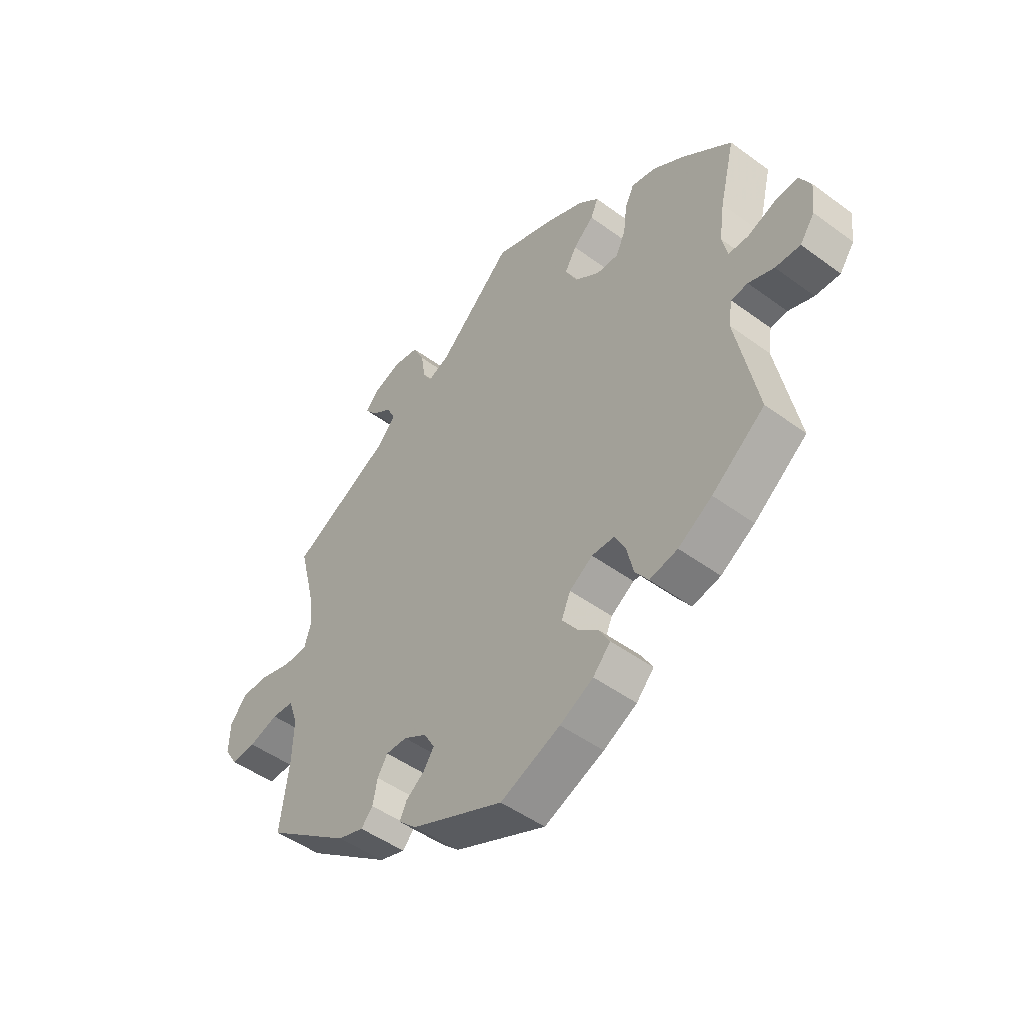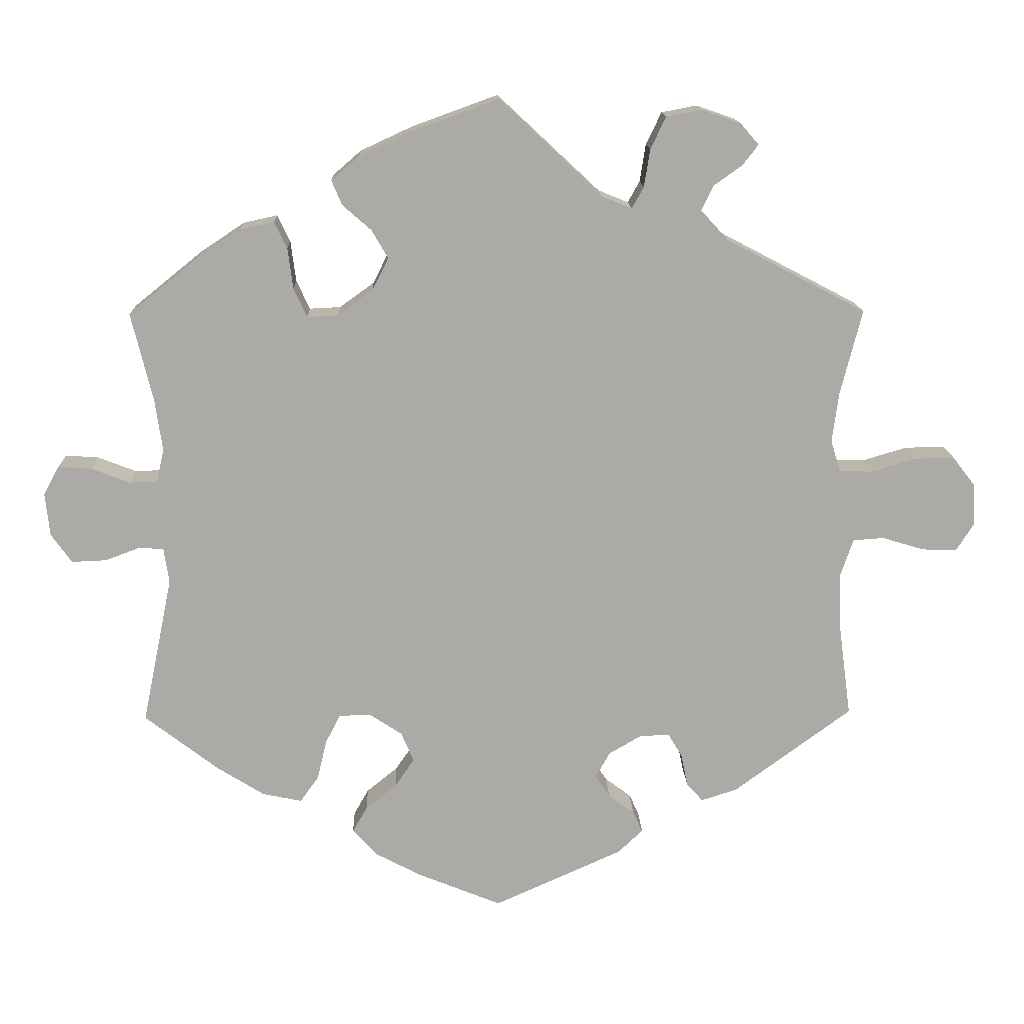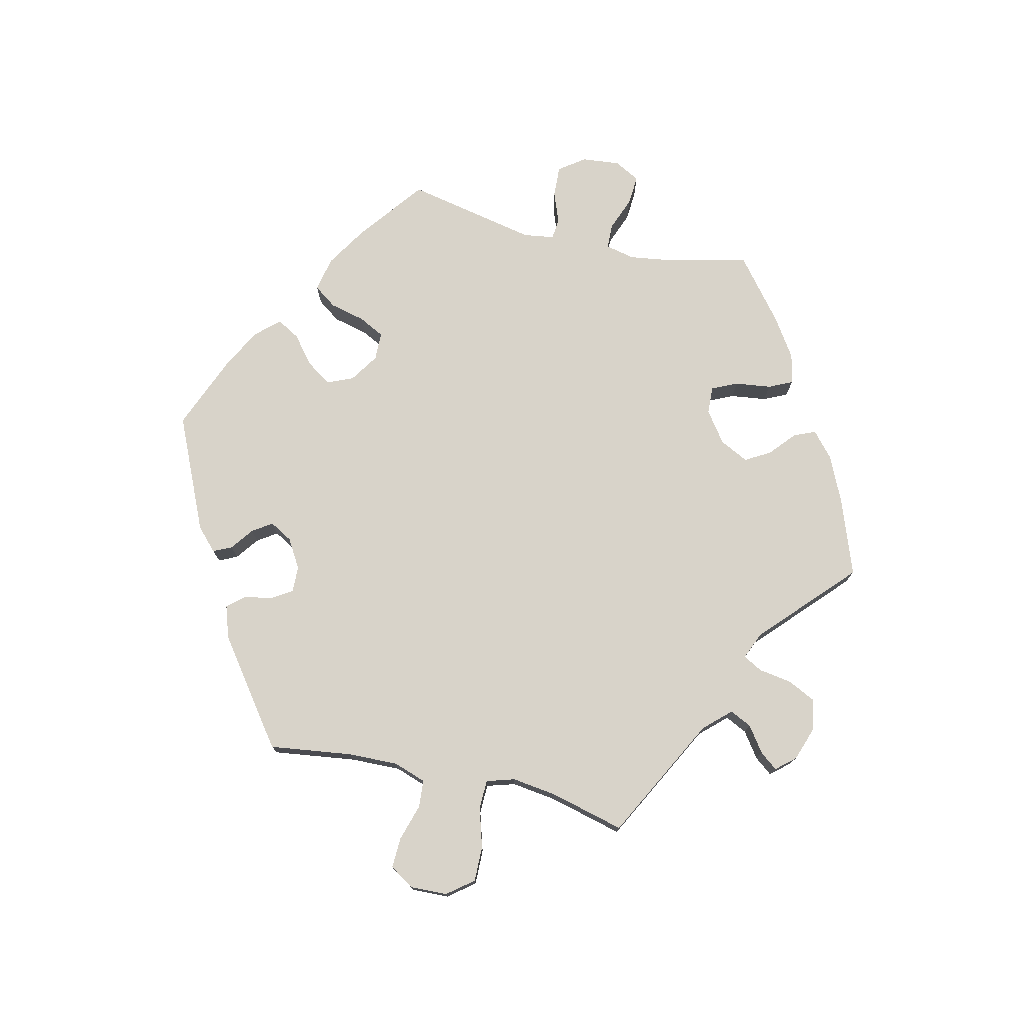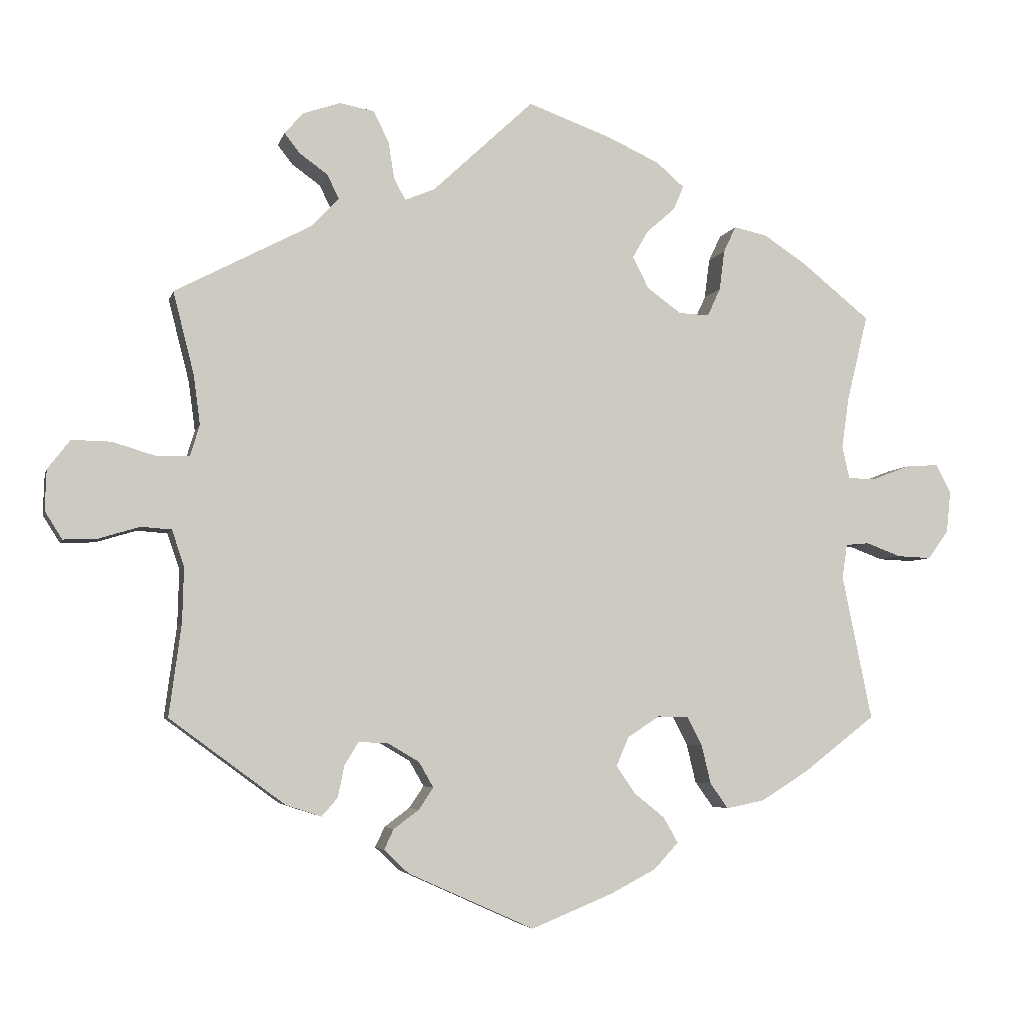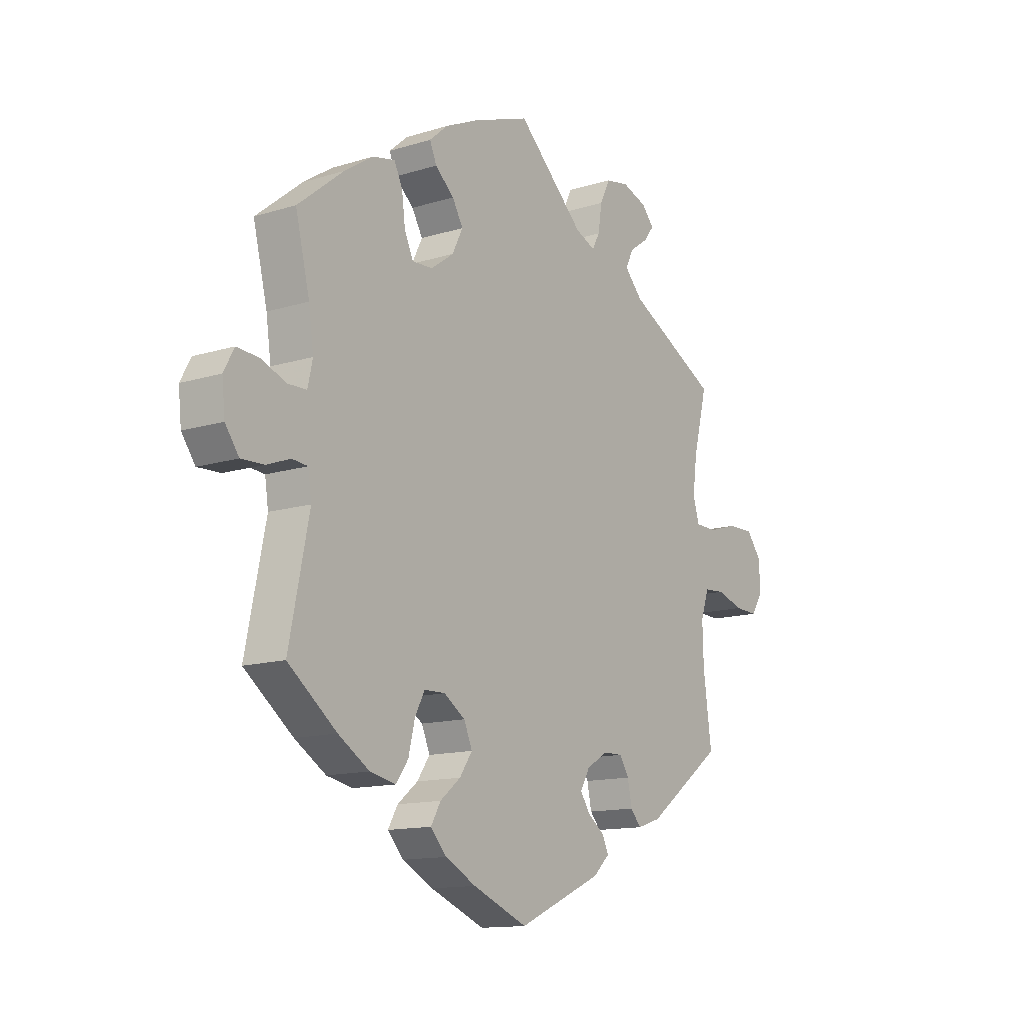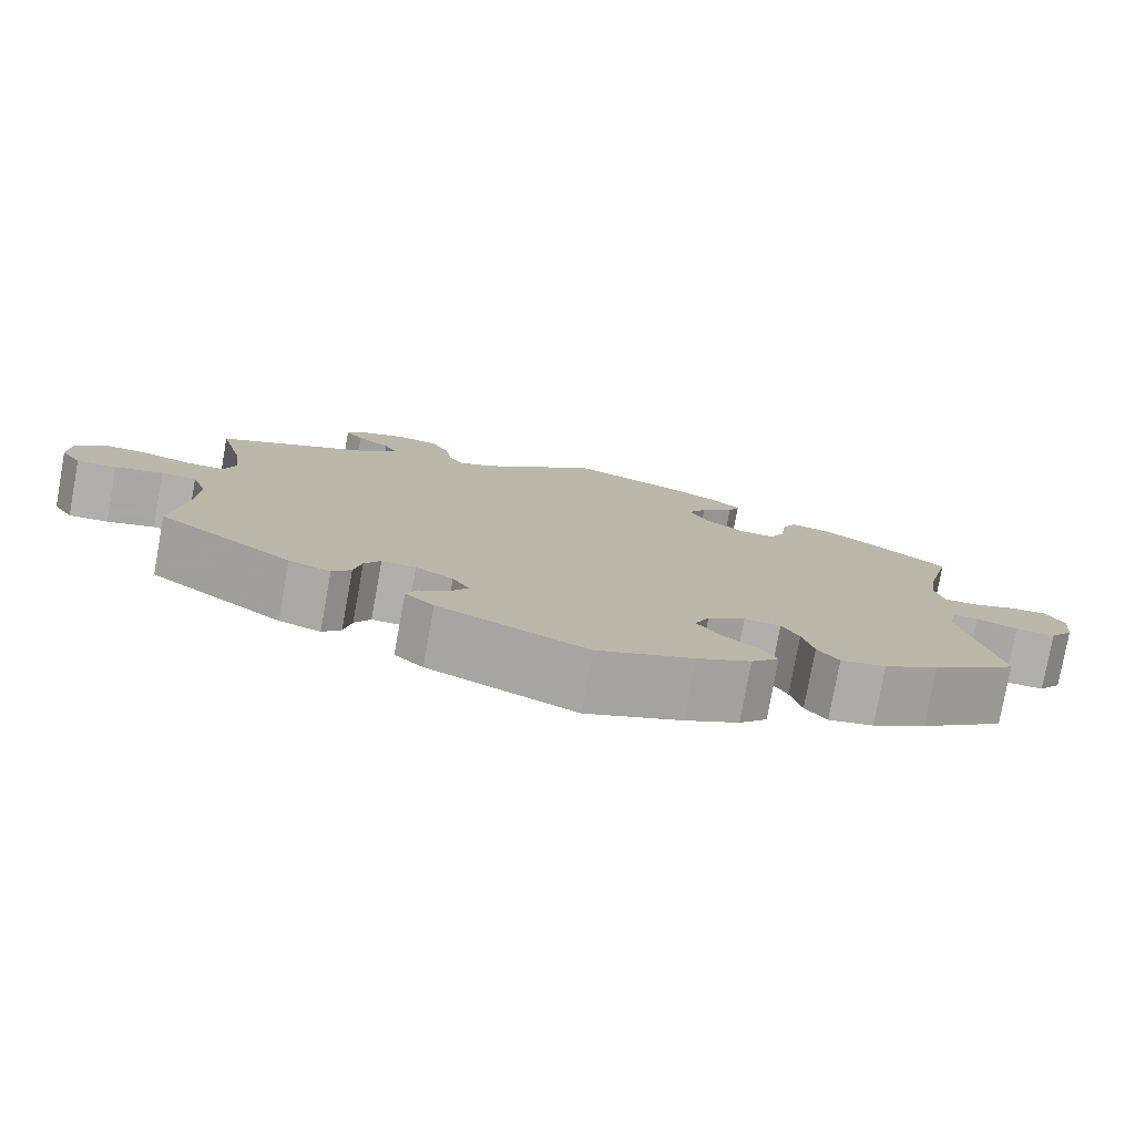
<metadata>
{"format":"obj","ext":"obj","renderer":"f3d","projection":"perspective","resolution":1024,"background":"white","views":[{"elev":-48.6,"azim":50.7,"up":"+Z"},{"elev":14.2,"azim":178.2,"up":"+Z"},{"elev":75.8,"azim":-76.9,"up":"+Y"},{"elev":-4.9,"azim":-13.2,"up":"+Z"},{"elev":-13.3,"azim":125.1,"up":"+Z"},{"elev":-78.3,"azim":-10.3,"up":"+Z"}]}
</metadata>
<code>
v -0.173 0.07 -0.5
v -0.207 0.07 -0.468
v -0.194 0.07 -0.44
v -0.159 0.07 -0.414
v -0.139 0.07 -0.384
v -0.159 0.07 -0.349
v -0.203 0.07 -0.323
v -0.243 0.07 -0.322
v -0.262 0.07 -0.353
v -0.271 0.07 -0.397
v -0.293 0.07 -0.422
v -0.342 0.07 -0.406
v -0.501 0.07 -0.289
v -0.484 0.07 -0.162
v -0.482 0.07 -0.086
v -0.499 0.07 -0.036
v -0.541 0.07 -0.033
v -0.597 0.07 -0.05
v -0.644 0.07 -0.052
v -0.668 0.07 -0.014
v -0.666 0.07 0.042
v -0.635 0.07 0.082
v -0.581 0.07 0.081
v -0.521 0.07 0.063
v -0.476 0.07 0.064
v -0.463 0.07 0.107
v -0.472 0.07 0.175
v -0.501 0.07 0.289
v -0.312 0.07 0.388
v -0.275 0.07 0.428
v -0.291 0.07 0.461
v -0.33 0.07 0.489
v -0.351 0.07 0.516
v -0.326 0.07 0.545
v -0.274 0.07 0.563
v -0.226 0.07 0.554
v -0.205 0.07 0.511
v -0.197 0.07 0.46
v -0.181 0.07 0.431
v -0.14 0.07 0.448
v -0.001 0.07 0.578
v 0.117 0.07 0.535
v 0.186 0.07 0.503
v 0.224 0.07 0.47
v 0.21 0.07 0.437
v 0.171 0.07 0.403
v 0.149 0.07 0.365
v 0.171 0.07 0.321
v 0.218 0.07 0.287
v 0.26 0.07 0.285
v 0.278 0.07 0.324
v 0.285 0.07 0.379
v 0.302 0.07 0.415
v 0.348 0.07 0.405
v 0.407 0.07 0.366
v 0.501 0.07 0.29
v 0.472 0.07 0.171
v 0.462 0.07 0.101
v 0.472 0.07 0.056
v 0.51 0.07 0.055
v 0.562 0.07 0.075
v 0.607 0.07 0.078
v 0.628 0.07 0.039
v 0.622 0.07 -0.019
v 0.594 0.07 -0.058
v 0.547 0.07 -0.056
v 0.499 0.07 -0.038
v 0.467 0.07 -0.041
v 0.46 0.07 -0.088
v 0.501 0.07 -0.288
v 0.401 0.07 -0.365
v 0.337 0.07 -0.405
v 0.284 0.07 -0.416
v 0.259 0.07 -0.381
v 0.246 0.07 -0.327
v 0.226 0.07 -0.288
v 0.183 0.07 -0.287
v 0.139 0.07 -0.316
v 0.122 0.07 -0.356
v 0.148 0.07 -0.394
v 0.19 0.07 -0.428
v 0.21 0.07 -0.463
v 0.177 0.07 -0.499
v 0.114 0.07 -0.532
v 0.001 0.07 -0.578
v -0.173 0 -0.5
v -0.207 0 -0.468
v -0.194 0 -0.44
v -0.159 0 -0.414
v -0.139 0 -0.384
v -0.159 0 -0.349
v -0.203 0 -0.323
v -0.243 0 -0.322
v -0.262 0 -0.353
v -0.271 0 -0.397
v -0.293 0 -0.422
v -0.342 0 -0.406
v -0.501 0 -0.289
v -0.484 0 -0.162
v -0.482 0 -0.086
v -0.499 0 -0.036
v -0.541 0 -0.033
v -0.597 0 -0.05
v -0.644 0 -0.052
v -0.668 0 -0.014
v -0.666 0 0.042
v -0.635 0 0.082
v -0.581 0 0.081
v -0.521 0 0.063
v -0.476 0 0.064
v -0.463 0 0.107
v -0.472 0 0.175
v -0.501 0 0.289
v -0.312 0 0.388
v -0.275 0 0.428
v -0.291 0 0.461
v -0.33 0 0.489
v -0.351 0 0.516
v -0.326 0 0.545
v -0.274 0 0.563
v -0.226 0 0.554
v -0.205 0 0.511
v -0.197 0 0.46
v -0.181 0 0.431
v -0.14 0 0.448
v -0.001 0 0.578
v 0.117 0 0.535
v 0.186 0 0.503
v 0.224 0 0.47
v 0.21 0 0.437
v 0.171 0 0.403
v 0.149 0 0.365
v 0.171 0 0.321
v 0.218 0 0.287
v 0.26 0 0.285
v 0.278 0 0.324
v 0.285 0 0.379
v 0.302 0 0.415
v 0.348 0 0.405
v 0.407 0 0.366
v 0.501 0 0.29
v 0.472 0 0.171
v 0.462 0 0.101
v 0.472 0 0.056
v 0.51 0 0.055
v 0.562 0 0.075
v 0.607 0 0.078
v 0.628 0 0.039
v 0.622 0 -0.019
v 0.594 0 -0.058
v 0.547 0 -0.056
v 0.499 0 -0.038
v 0.467 0 -0.041
v 0.46 0 -0.088
v 0.501 0 -0.288
v 0.401 0 -0.365
v 0.337 0 -0.405
v 0.284 0 -0.416
v 0.259 0 -0.381
v 0.246 0 -0.327
v 0.226 0 -0.288
v 0.183 0 -0.287
v 0.139 0 -0.316
v 0.122 0 -0.356
v 0.148 0 -0.394
v 0.19 0 -0.428
v 0.21 0 -0.463
v 0.177 0 -0.499
v 0.114 0 -0.532
v 0.001 0 -0.578
f 80 81 82 83
f 79 80 83 84
f 72 73 74 75
f 72 75 76
f 69 70 71 72
f 68 69 72 76
f 64 65 66 67
f 64 67 68
f 63 64 68
f 60 61 62 63
f 59 60 63 68
f 58 59 68 76
f 54 55 56 57
f 51 52 53 54
f 50 51 54 57
f 49 50 57 58
f 43 44 45 46
f 43 46 47
f 40 41 42 43
f 39 40 43 47
f 35 36 37 38
f 35 38 39
f 34 35 39
f 31 32 33 34
f 30 31 34 39
f 29 30 39 47
f 27 28 29 47
f 21 22 23 24
f 21 24 25
f 20 21 25
f 17 18 19 20
f 16 17 20 25
f 15 16 25 26
f 11 12 13 14
f 9 10 11 14
f 8 9 14 15
f 7 8 15 26
f 1 2 3 4
f 1 4 5
f 79 84 85 1
f 49 58 76 77
f 48 49 77 78
f 6 7 26 27
f 6 27 47 48
f 78 79 1 5
f 5 6 48 78
f 168 167 166 165
f 169 168 165 164
f 160 159 158 157
f 161 160 157
f 157 156 155 154
f 161 157 154 153
f 152 151 150 149
f 153 152 149
f 153 149 148
f 148 147 146 145
f 153 148 145 144
f 161 153 144 143
f 142 141 140 139
f 139 138 137 136
f 142 139 136 135
f 143 142 135 134
f 131 130 129 128
f 132 131 128
f 128 127 126 125
f 132 128 125 124
f 123 122 121 120
f 124 123 120
f 124 120 119
f 119 118 117 116
f 124 119 116 115
f 132 124 115 114
f 132 114 113 112
f 109 108 107 106
f 110 109 106
f 110 106 105
f 105 104 103 102
f 110 105 102 101
f 111 110 101 100
f 99 98 97 96
f 99 96 95 94
f 100 99 94 93
f 111 100 93 92
f 89 88 87 86
f 90 89 86
f 86 170 169 164
f 162 161 143 134
f 163 162 134 133
f 112 111 92 91
f 133 132 112 91
f 90 86 164 163
f 163 133 91 90
f 1 86 87 2
f 2 87 88 3
f 3 88 89 4
f 4 89 90 5
f 5 90 91 6
f 6 91 92 7
f 7 92 93 8
f 8 93 94 9
f 9 94 95 10
f 10 95 96 11
f 11 96 97 12
f 12 97 98 13
f 13 98 99 14
f 14 99 100 15
f 15 100 101 16
f 16 101 102 17
f 17 102 103 18
f 18 103 104 19
f 19 104 105 20
f 20 105 106 21
f 21 106 107 22
f 22 107 108 23
f 23 108 109 24
f 24 109 110 25
f 25 110 111 26
f 26 111 112 27
f 27 112 113 28
f 28 113 114 29
f 29 114 115 30
f 30 115 116 31
f 31 116 117 32
f 32 117 118 33
f 33 118 119 34
f 34 119 120 35
f 35 120 121 36
f 36 121 122 37
f 37 122 123 38
f 38 123 124 39
f 39 124 125 40
f 40 125 126 41
f 41 126 127 42
f 42 127 128 43
f 43 128 129 44
f 44 129 130 45
f 45 130 131 46
f 46 131 132 47
f 47 132 133 48
f 48 133 134 49
f 49 134 135 50
f 50 135 136 51
f 51 136 137 52
f 52 137 138 53
f 53 138 139 54
f 54 139 140 55
f 55 140 141 56
f 56 141 142 57
f 57 142 143 58
f 58 143 144 59
f 59 144 145 60
f 60 145 146 61
f 61 146 147 62
f 62 147 148 63
f 63 148 149 64
f 64 149 150 65
f 65 150 151 66
f 66 151 152 67
f 67 152 153 68
f 68 153 154 69
f 69 154 155 70
f 70 155 156 71
f 71 156 157 72
f 72 157 158 73
f 73 158 159 74
f 74 159 160 75
f 75 160 161 76
f 76 161 162 77
f 77 162 163 78
f 78 163 164 79
f 79 164 165 80
f 80 165 166 81
f 81 166 167 82
f 82 167 168 83
f 83 168 169 84
f 84 169 170 85
f 85 170 86 1

</code>
